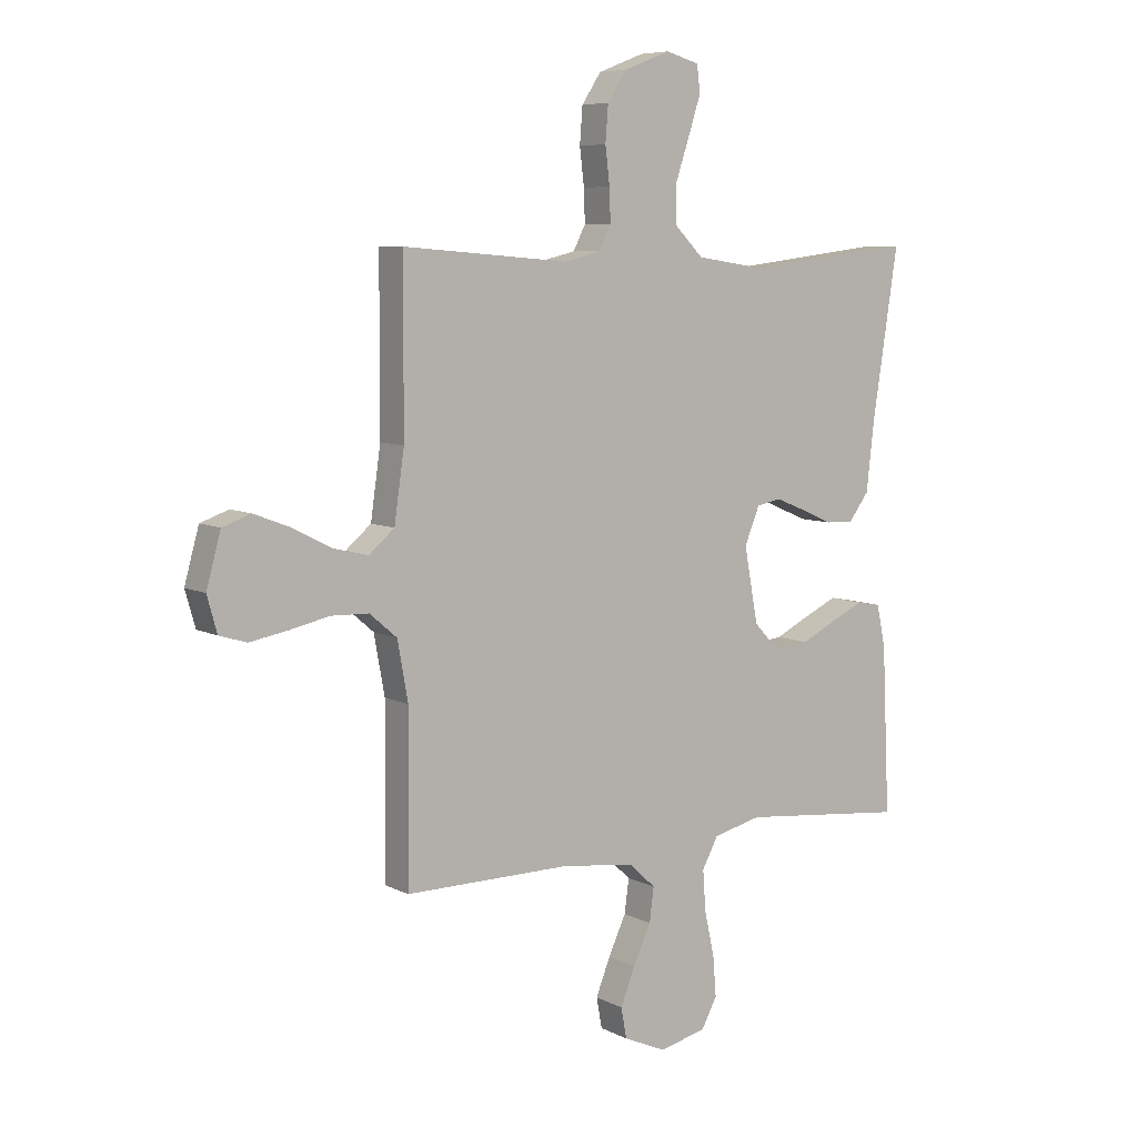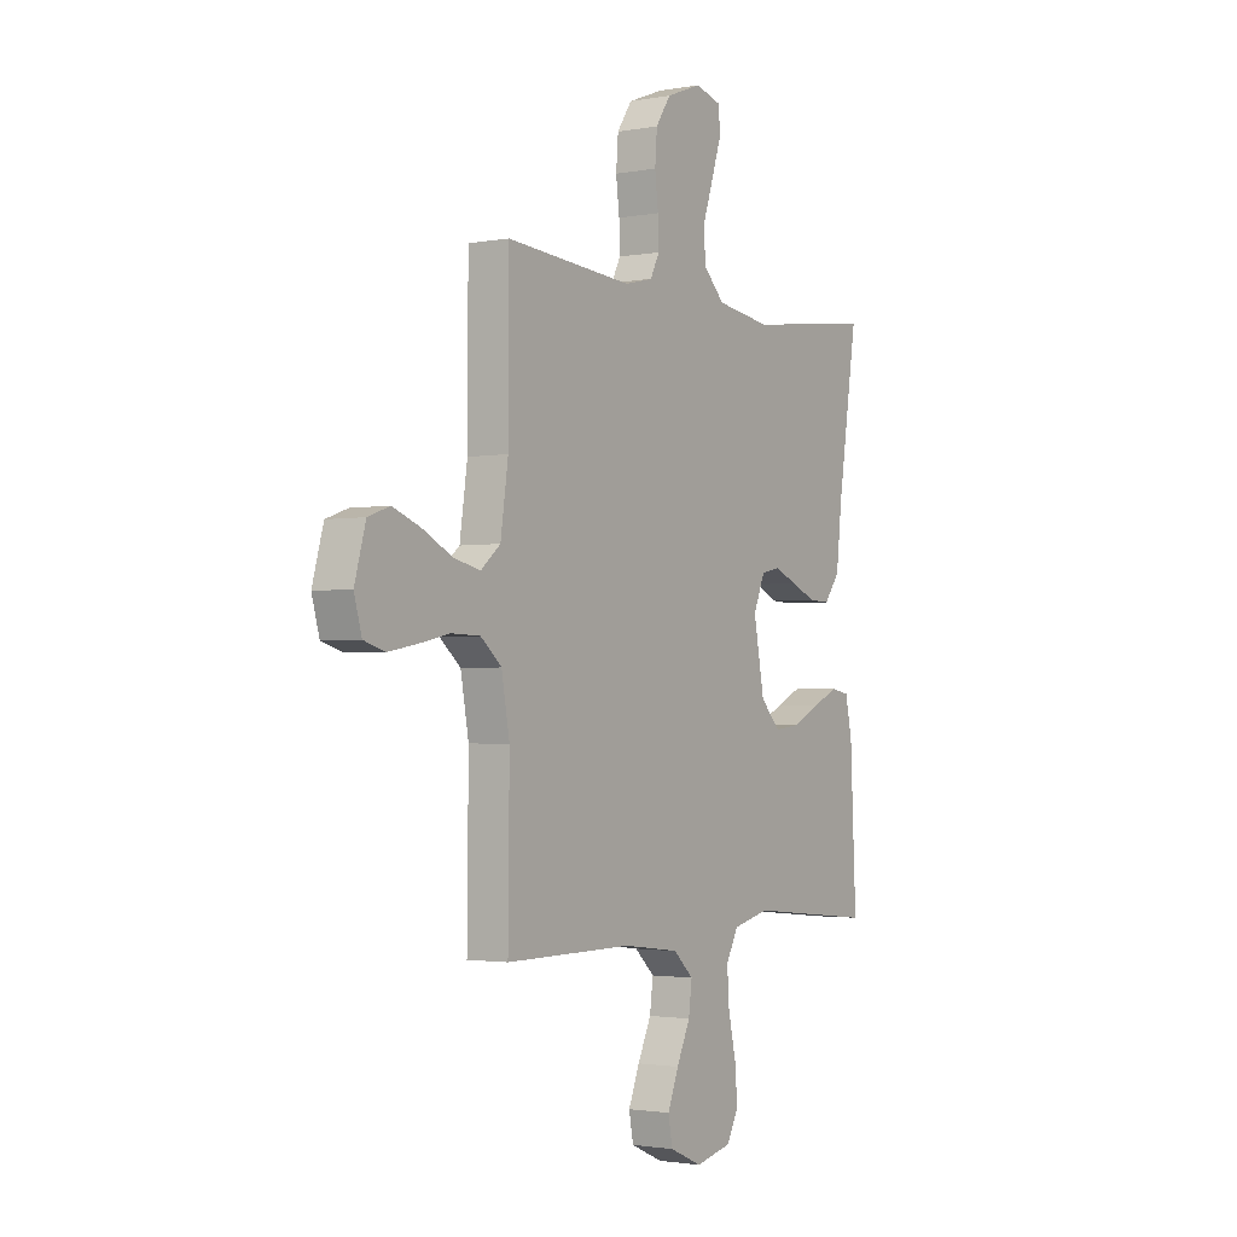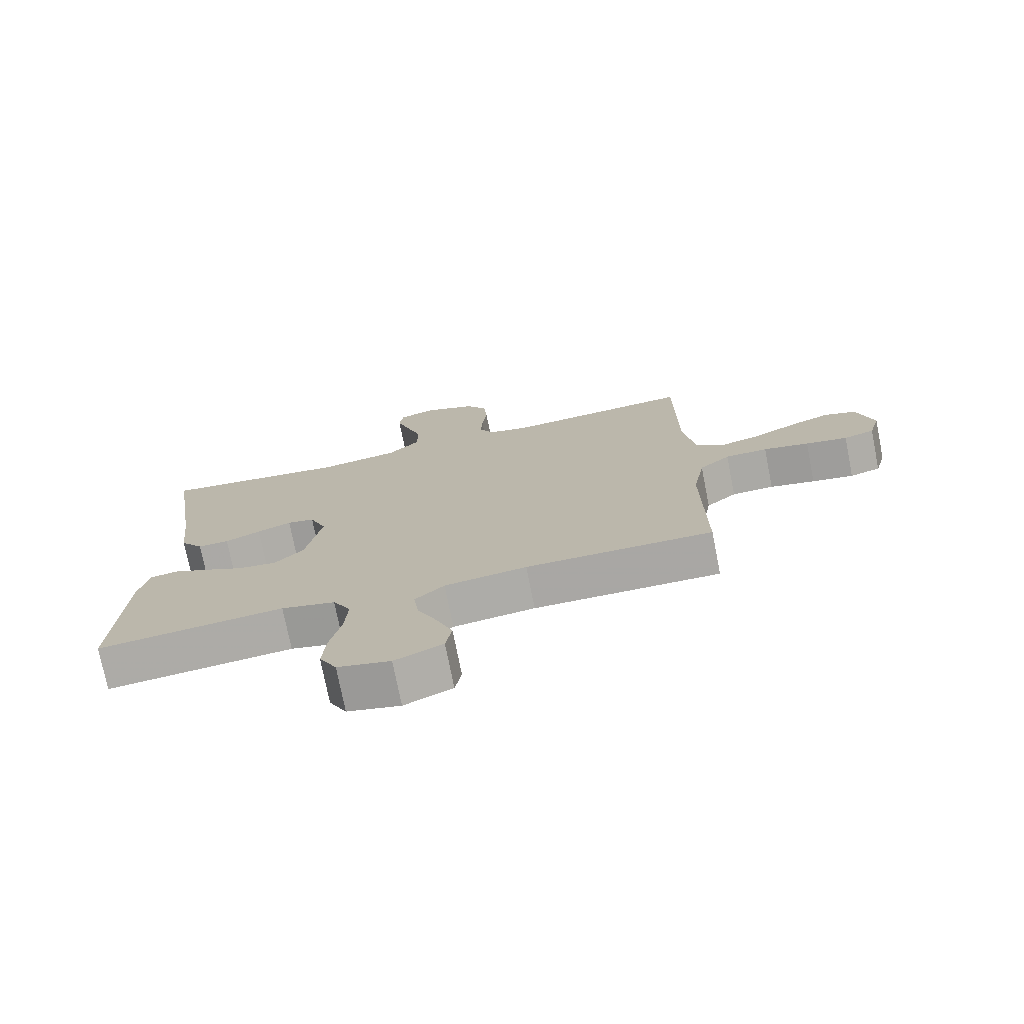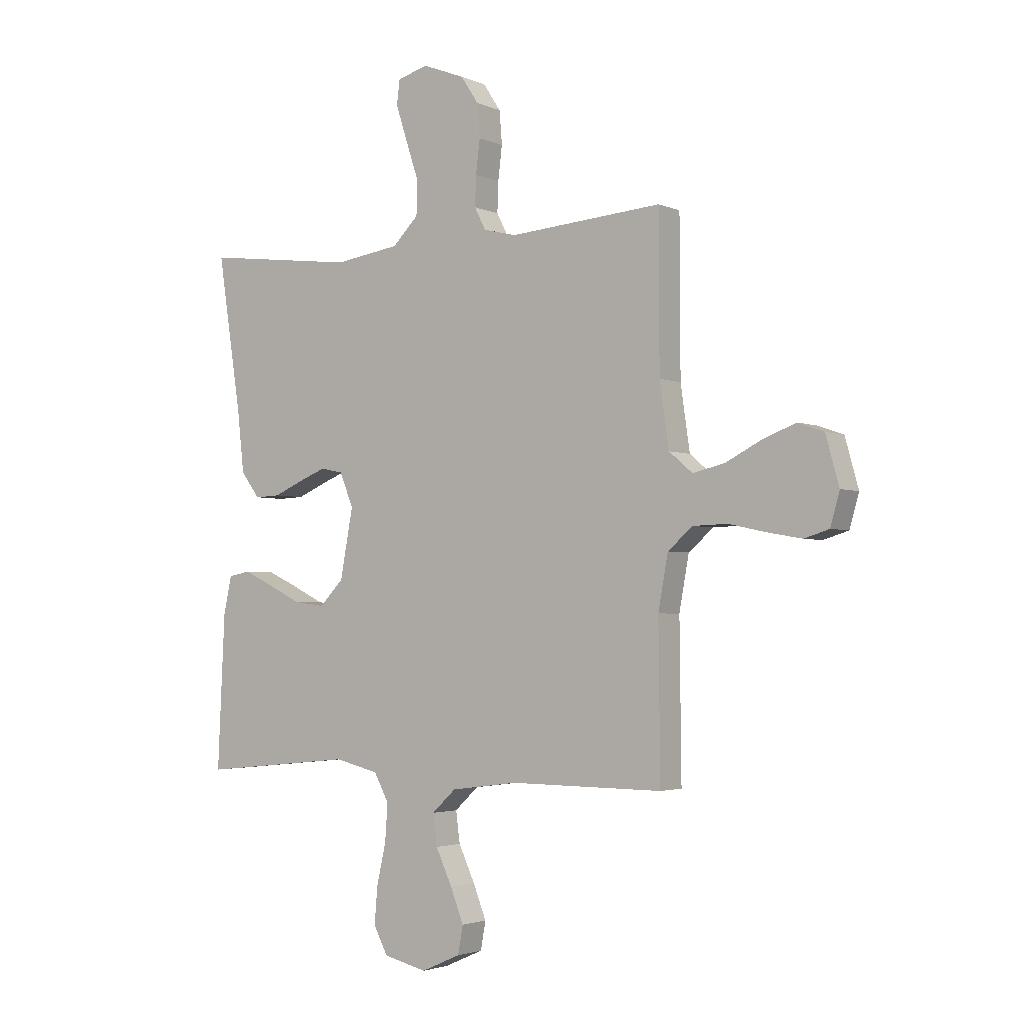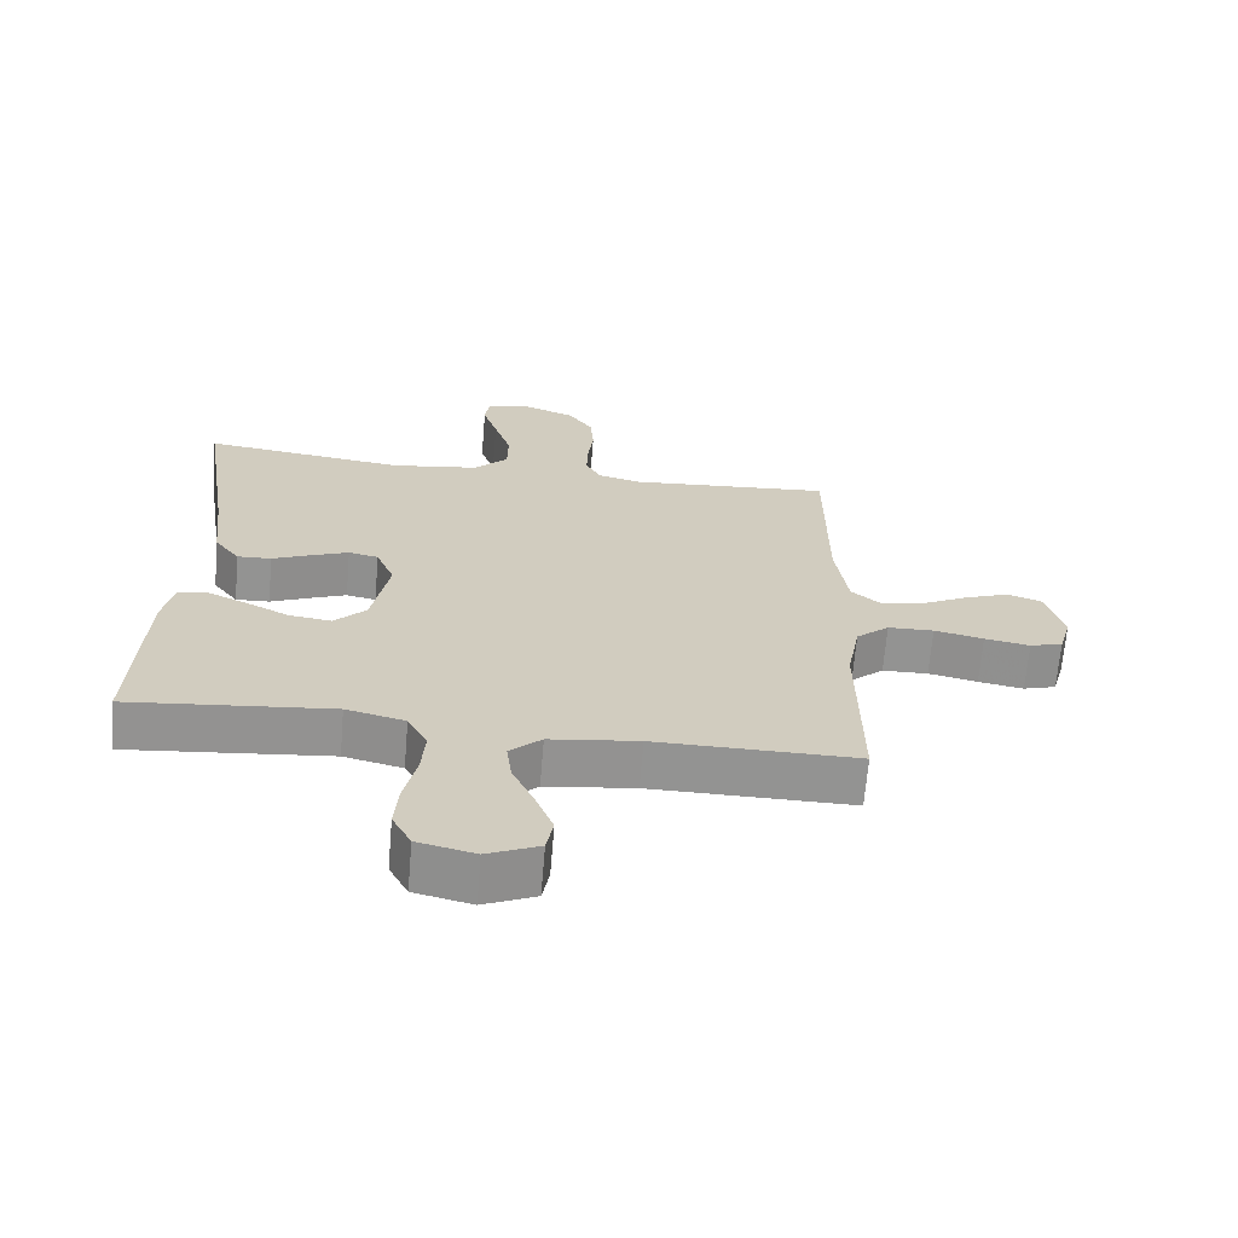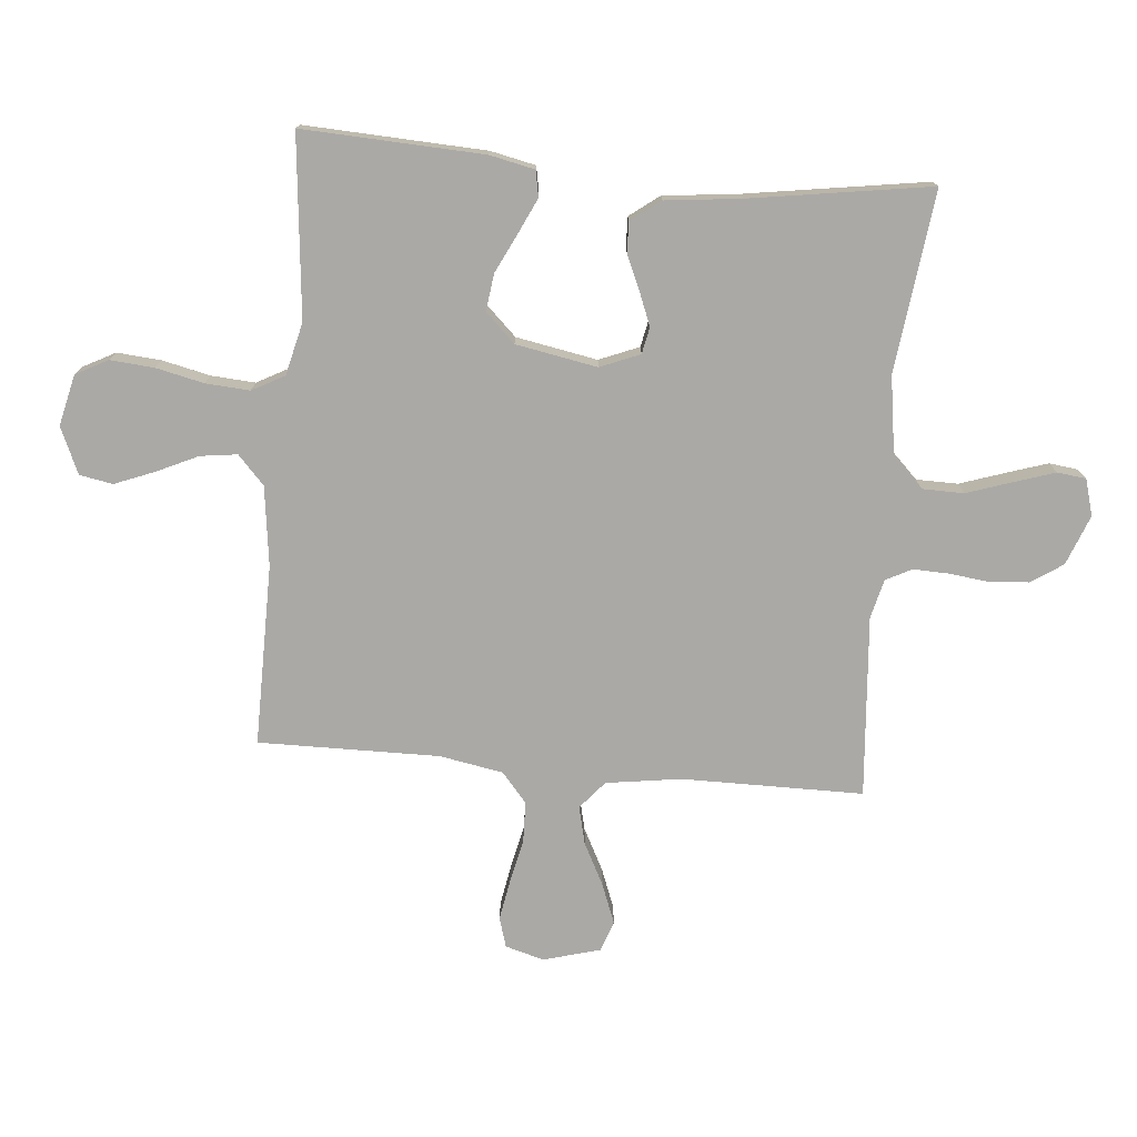
<metadata>
{"format":"obj","ext":"obj","renderer":"f3d","projection":"perspective","resolution":1024,"background":"white","views":[{"elev":7.3,"azim":144.8,"up":"+Z"},{"elev":-2.0,"azim":123.3,"up":"+Z"},{"elev":-74.8,"azim":11.2,"up":"+Z"},{"elev":-2.8,"azim":34.8,"up":"+Z"},{"elev":-66.6,"azim":-4.8,"up":"+Z"},{"elev":-75.6,"azim":-95.1,"up":"+Y"}]}
</metadata>
<code>
v -0.5 0.07 0.5
v -0.2 0.07 0.463
v -0.071 0.07 0.482
v -0.02 0.07 0.533
v -0.019 0.07 0.602
v -0.044 0.07 0.677
v -0.066 0.07 0.745
v -0.06 0.07 0.793
v 0 0.07 0.81
v 0.083 0.07 0.778
v 0.118 0.07 0.725
v 0.123 0.07 0.66
v 0.115 0.07 0.594
v 0.113 0.07 0.535
v 0.135 0.07 0.492
v 0.2 0.07 0.476
v 0.5 0.07 0.5
v 0.501 0.07 0.2
v 0.519 0.07 0.075
v 0.565 0.07 0.036
v 0.628 0.07 0.051
v 0.698 0.07 0.087
v 0.763 0.07 0.112
v 0.814 0.07 0.094
v 0.84 0.07 0
v 0.822 0.07 -0.064
v 0.773 0.07 -0.079
v 0.706 0.07 -0.067
v 0.633 0.07 -0.051
v 0.565 0.07 -0.053
v 0.516 0.07 -0.095
v 0.497 0.07 -0.2
v 0.5 0.07 -0.5
v 0.2 0.07 -0.498
v 0.068 0.07 -0.515
v 0.021 0.07 -0.559
v 0.029 0.07 -0.62
v 0.061 0.07 -0.689
v 0.087 0.07 -0.755
v 0.077 0.07 -0.81
v 0 0.07 -0.844
v -0.085 0.07 -0.824
v -0.113 0.07 -0.771
v -0.107 0.07 -0.698
v -0.089 0.07 -0.618
v -0.084 0.07 -0.545
v -0.113 0.07 -0.491
v -0.2 0.07 -0.47
v -0.5 0.07 -0.5
v -0.486 0.07 -0.2
v -0.47 0.07 -0.125
v -0.427 0.07 -0.117
v -0.369 0.07 -0.144
v -0.304 0.07 -0.176
v -0.242 0.07 -0.184
v -0.195 0.07 -0.135
v -0.17 0.07 0
v -0.197 0.07 0.066
v -0.241 0.07 0.075
v -0.296 0.07 0.053
v -0.353 0.07 0.028
v -0.403 0.07 0.026
v -0.44 0.07 0.075
v -0.454 0.07 0.2
v -0.5 0 0.5
v -0.2 0 0.463
v -0.071 0 0.482
v -0.02 0 0.533
v -0.019 0 0.602
v -0.044 0 0.677
v -0.066 0 0.745
v -0.06 0 0.793
v 0 0 0.81
v 0.083 0 0.778
v 0.118 0 0.725
v 0.123 0 0.66
v 0.115 0 0.594
v 0.113 0 0.535
v 0.135 0 0.492
v 0.2 0 0.476
v 0.5 0 0.5
v 0.501 0 0.2
v 0.519 0 0.075
v 0.565 0 0.036
v 0.628 0 0.051
v 0.698 0 0.087
v 0.763 0 0.112
v 0.814 0 0.094
v 0.84 0 0
v 0.822 0 -0.064
v 0.773 0 -0.079
v 0.706 0 -0.067
v 0.633 0 -0.051
v 0.565 0 -0.053
v 0.516 0 -0.095
v 0.497 0 -0.2
v 0.5 0 -0.5
v 0.2 0 -0.498
v 0.068 0 -0.515
v 0.021 0 -0.559
v 0.029 0 -0.62
v 0.061 0 -0.689
v 0.087 0 -0.755
v 0.077 0 -0.81
v 0 0 -0.844
v -0.085 0 -0.824
v -0.113 0 -0.771
v -0.107 0 -0.698
v -0.089 0 -0.618
v -0.084 0 -0.545
v -0.113 0 -0.491
v -0.2 0 -0.47
v -0.5 0 -0.5
v -0.486 0 -0.2
v -0.47 0 -0.125
v -0.427 0 -0.117
v -0.369 0 -0.144
v -0.304 0 -0.176
v -0.242 0 -0.184
v -0.195 0 -0.135
v -0.17 0 0
v -0.197 0 0.066
v -0.241 0 0.075
v -0.296 0 0.053
v -0.353 0 0.028
v -0.403 0 0.026
v -0.44 0 0.075
v -0.454 0 0.2
f 61 62 63 64
f 60 61 64 1
f 59 60 1 2
f 58 59 2 3
f 57 58 3 4
f 56 57 4
f 51 52 53 54
f 49 50 51 54
f 48 49 54 55
f 47 48 55 56
f 42 43 44 45
f 42 45 46
f 41 42 46
f 40 41 46
f 37 38 39 40
f 37 40 46 47
f 32 33 34
f 31 32 34 35
f 26 27 28 29
f 24 25 26 29
f 24 29 30
f 21 22 23 24
f 20 21 24 30
f 19 20 30 31
f 16 17 18
f 15 16 18 19
f 10 11 12 13
f 10 13 14
f 9 10 14
f 8 9 14
f 5 6 7 8
f 5 8 14 15
f 47 56 4
f 36 37 47
f 36 47 4
f 19 31 35 36
f 15 19 36
f 4 5 15 36
f 128 127 126 125
f 65 128 125 124
f 66 65 124 123
f 67 66 123 122
f 68 67 122 121
f 68 121 120
f 118 117 116 115
f 118 115 114 113
f 119 118 113 112
f 120 119 112 111
f 109 108 107 106
f 110 109 106
f 110 106 105
f 110 105 104
f 104 103 102 101
f 111 110 104 101
f 98 97 96
f 99 98 96 95
f 93 92 91 90
f 93 90 89 88
f 94 93 88
f 88 87 86 85
f 94 88 85 84
f 95 94 84 83
f 82 81 80
f 83 82 80 79
f 77 76 75 74
f 78 77 74
f 78 74 73
f 78 73 72
f 72 71 70 69
f 79 78 72 69
f 68 120 111
f 111 101 100
f 68 111 100
f 100 99 95 83
f 100 83 79
f 100 79 69 68
f 1 65 66 2
f 2 66 67 3
f 3 67 68 4
f 4 68 69 5
f 5 69 70 6
f 6 70 71 7
f 7 71 72 8
f 8 72 73 9
f 9 73 74 10
f 10 74 75 11
f 11 75 76 12
f 12 76 77 13
f 13 77 78 14
f 14 78 79 15
f 15 79 80 16
f 16 80 81 17
f 17 81 82 18
f 18 82 83 19
f 19 83 84 20
f 20 84 85 21
f 21 85 86 22
f 22 86 87 23
f 23 87 88 24
f 24 88 89 25
f 25 89 90 26
f 26 90 91 27
f 27 91 92 28
f 28 92 93 29
f 29 93 94 30
f 30 94 95 31
f 31 95 96 32
f 32 96 97 33
f 33 97 98 34
f 34 98 99 35
f 35 99 100 36
f 36 100 101 37
f 37 101 102 38
f 38 102 103 39
f 39 103 104 40
f 40 104 105 41
f 41 105 106 42
f 42 106 107 43
f 43 107 108 44
f 44 108 109 45
f 45 109 110 46
f 46 110 111 47
f 47 111 112 48
f 48 112 113 49
f 49 113 114 50
f 50 114 115 51
f 51 115 116 52
f 52 116 117 53
f 53 117 118 54
f 54 118 119 55
f 55 119 120 56
f 56 120 121 57
f 57 121 122 58
f 58 122 123 59
f 59 123 124 60
f 60 124 125 61
f 61 125 126 62
f 62 126 127 63
f 63 127 128 64
f 64 128 65 1

</code>
